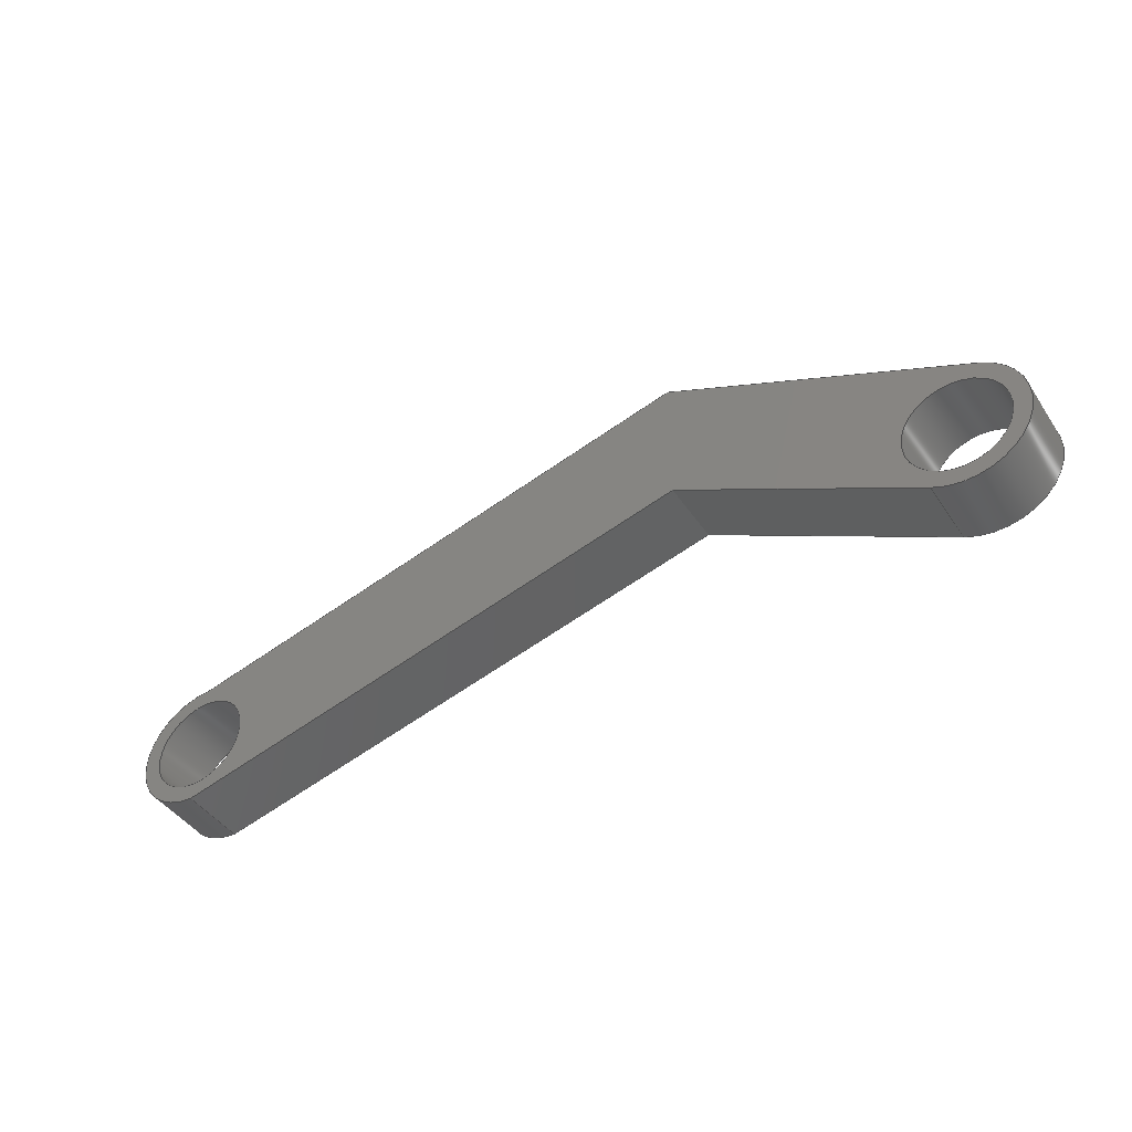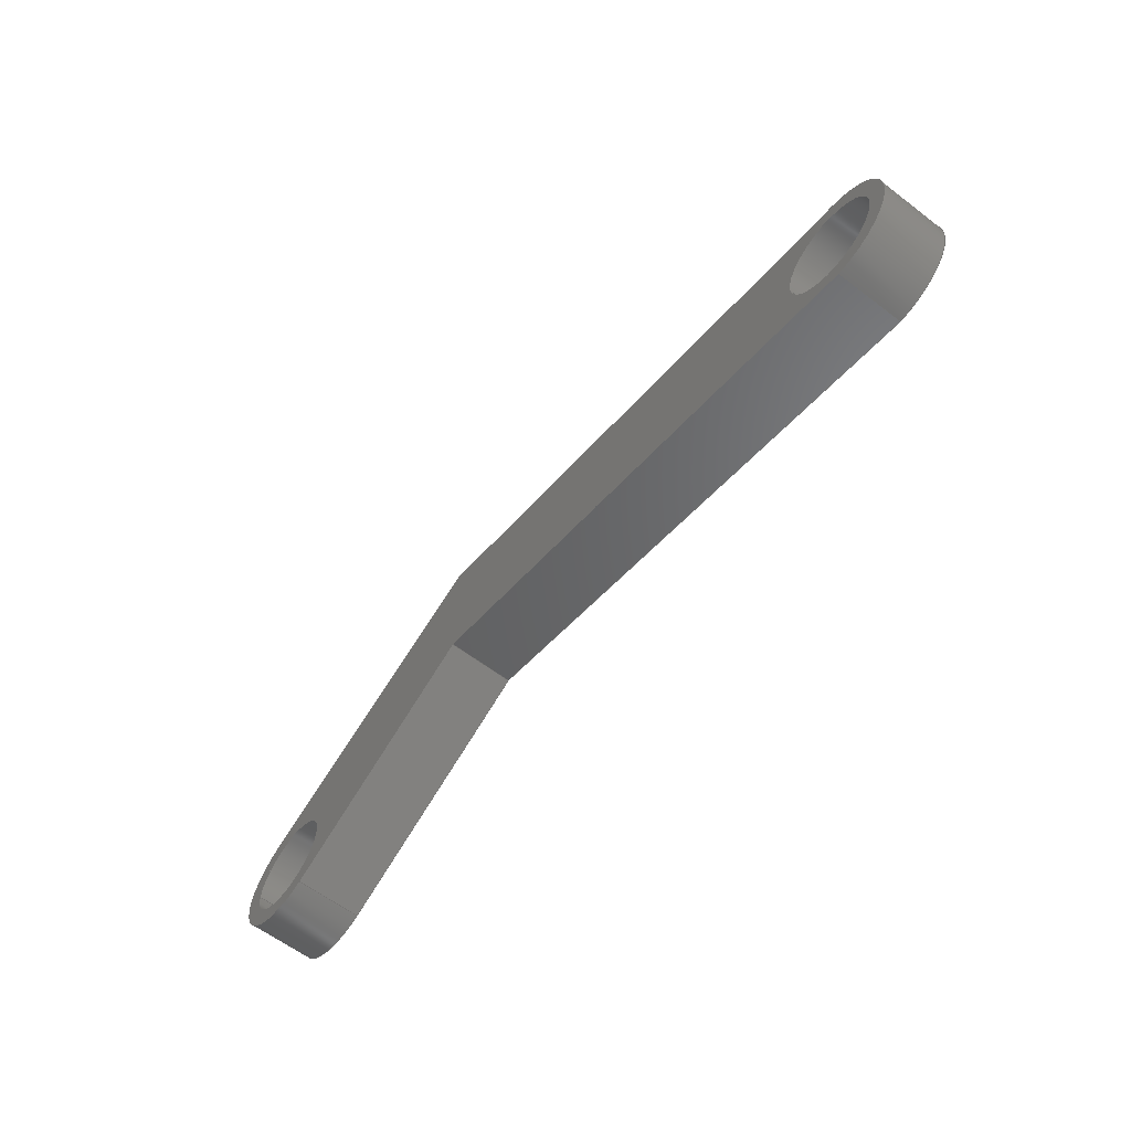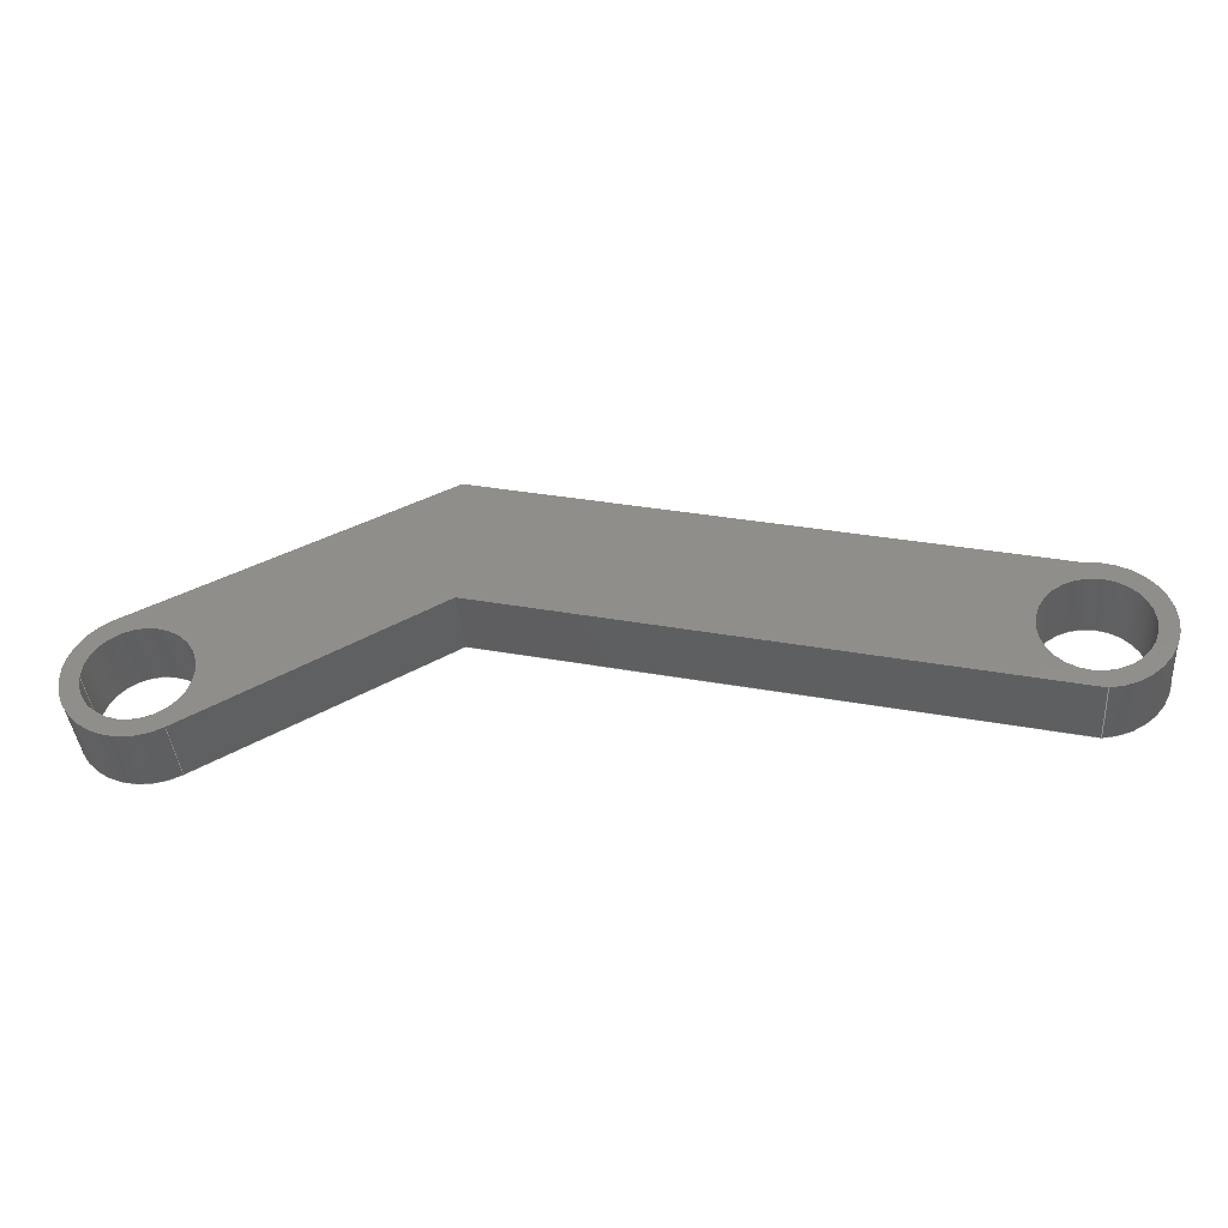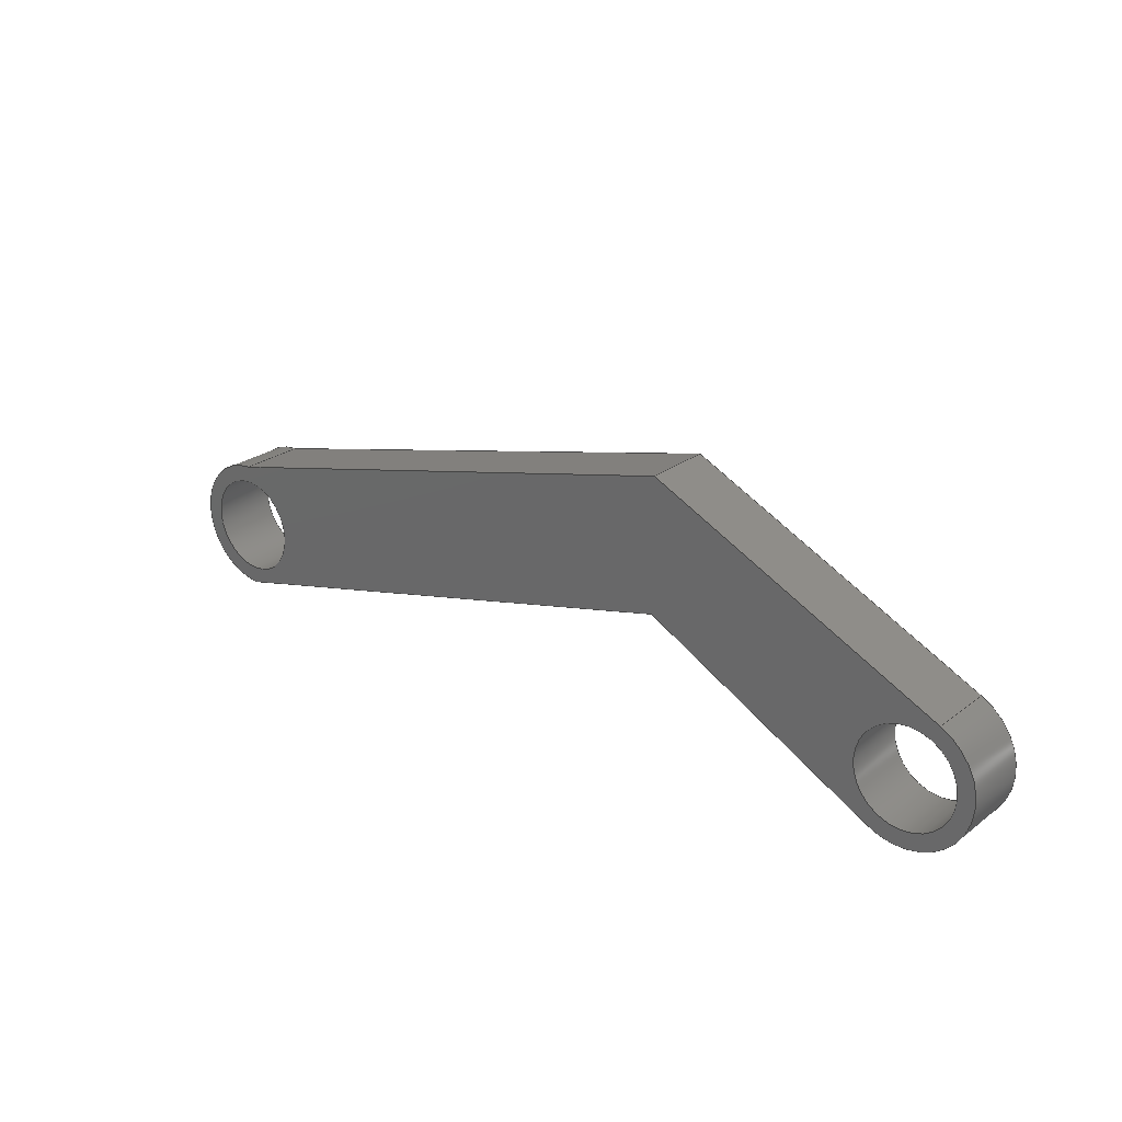
<metadata>
{"format":"step","ext":"step","renderer":"f3d","projection":"perspective","resolution":1024,"background":"white","views":[{"elev":-44.0,"azim":-148.4,"up":"+Y"},{"elev":-61.7,"azim":52.3,"up":"+Y"},{"elev":-40.7,"azim":4.6,"up":"+Y"},{"elev":25.2,"azim":-140.0,"up":"+Y"}]}
</metadata>
<code>
ISO-10303-21;
DATA;
#1=MECHANICAL_DESIGN_GEOMETRIC_PRESENTATION_REPRESENTATION('',(#4),#322);
#2=SHAPE_REPRESENTATION_RELATIONSHIP('SRR','None',#329,#3);
#3=ADVANCED_BREP_SHAPE_REPRESENTATION('',(#5),#321);
#4=STYLED_ITEM('',(#338),#5);
#5=MANIFOLD_SOLID_BREP('Body1',#182);
#6=FACE_BOUND('',#35,.T.);
#7=FACE_BOUND('',#36,.T.);
#8=FACE_BOUND('',#38,.T.);
#9=FACE_BOUND('',#39,.T.);
#10=PLANE('',#202);
#11=PLANE('',#203);
#12=PLANE('',#207);
#13=PLANE('',#208);
#14=PLANE('',#212);
#15=PLANE('',#213);
#16=FACE_OUTER_BOUND('',#26,.T.);
#17=FACE_OUTER_BOUND('',#27,.T.);
#18=FACE_OUTER_BOUND('',#28,.T.);
#19=FACE_OUTER_BOUND('',#29,.T.);
#20=FACE_OUTER_BOUND('',#30,.T.);
#21=FACE_OUTER_BOUND('',#31,.T.);
#22=FACE_OUTER_BOUND('',#32,.T.);
#23=FACE_OUTER_BOUND('',#33,.T.);
#24=FACE_OUTER_BOUND('',#34,.T.);
#25=FACE_OUTER_BOUND('',#37,.T.);
#26=EDGE_LOOP('',(#120,#121,#122,#123));
#27=EDGE_LOOP('',(#124,#125,#126,#127));
#28=EDGE_LOOP('',(#128,#129,#130,#131));
#29=EDGE_LOOP('',(#132,#133,#134,#135));
#30=EDGE_LOOP('',(#136,#137,#138,#139));
#31=EDGE_LOOP('',(#140,#141,#142,#143));
#32=EDGE_LOOP('',(#144,#145,#146,#147));
#33=EDGE_LOOP('',(#148,#149,#150,#151));
#34=EDGE_LOOP('',(#152,#153,#154,#155,#156,#157));
#35=EDGE_LOOP('',(#158));
#36=EDGE_LOOP('',(#159));
#37=EDGE_LOOP('',(#160,#161,#162,#163,#164,#165));
#38=EDGE_LOOP('',(#166));
#39=EDGE_LOOP('',(#167));
#40=LINE('',#273,#56);
#41=LINE('',#279,#57);
#42=LINE('',#284,#58);
#43=LINE('',#286,#59);
#44=LINE('',#288,#60);
#45=LINE('',#289,#61);
#46=LINE('',#292,#62);
#47=LINE('',#294,#63);
#48=LINE('',#295,#64);
#49=LINE('',#301,#65);
#50=LINE('',#304,#66);
#51=LINE('',#306,#67);
#52=LINE('',#307,#68);
#53=LINE('',#310,#69);
#54=LINE('',#312,#70);
#55=LINE('',#313,#71);
#56=VECTOR('',#220,0.75);
#57=VECTOR('',#227,0.75);
#58=VECTOR('',#232,1);
#59=VECTOR('',#233,1);
#60=VECTOR('',#234,1);
#61=VECTOR('',#235,1);
#62=VECTOR('',#238,1);
#63=VECTOR('',#239,1);
#64=VECTOR('',#240,1);
#65=VECTOR('',#247,1);
#66=VECTOR('',#250,1);
#67=VECTOR('',#251,1);
#68=VECTOR('',#252,1);
#69=VECTOR('',#255,1);
#70=VECTOR('',#256,1);
#71=VECTOR('',#257,1);
#72=CIRCLE('',#197,0.75);
#73=CIRCLE('',#198,0.75);
#74=CIRCLE('',#200,0.75);
#75=CIRCLE('',#201,0.75);
#76=CIRCLE('',#205,1);
#77=CIRCLE('',#206,1);
#78=CIRCLE('',#210,1);
#79=CIRCLE('',#211,1);
#80=VERTEX_POINT('',#270);
#81=VERTEX_POINT('',#272);
#82=VERTEX_POINT('',#276);
#83=VERTEX_POINT('',#278);
#84=VERTEX_POINT('',#282);
#85=VERTEX_POINT('',#283);
#86=VERTEX_POINT('',#285);
#87=VERTEX_POINT('',#287);
#88=VERTEX_POINT('',#291);
#89=VERTEX_POINT('',#293);
#90=VERTEX_POINT('',#297);
#91=VERTEX_POINT('',#299);
#92=VERTEX_POINT('',#303);
#93=VERTEX_POINT('',#305);
#94=VERTEX_POINT('',#309);
#95=VERTEX_POINT('',#311);
#96=EDGE_CURVE('',#80,#80,#72,.T.);
#97=EDGE_CURVE('',#80,#81,#40,.T.);
#98=EDGE_CURVE('',#81,#81,#73,.T.);
#99=EDGE_CURVE('',#82,#82,#74,.T.);
#100=EDGE_CURVE('',#82,#83,#41,.T.);
#101=EDGE_CURVE('',#83,#83,#75,.T.);
#102=EDGE_CURVE('',#84,#85,#42,.T.);
#103=EDGE_CURVE('',#84,#86,#43,.T.);
#104=EDGE_CURVE('',#87,#86,#44,.T.);
#105=EDGE_CURVE('',#85,#87,#45,.T.);
#106=EDGE_CURVE('',#85,#88,#46,.T.);
#107=EDGE_CURVE('',#89,#87,#47,.T.);
#108=EDGE_CURVE('',#88,#89,#48,.T.);
#109=EDGE_CURVE('',#90,#88,#76,.T.);
#110=EDGE_CURVE('',#91,#89,#77,.T.);
#111=EDGE_CURVE('',#90,#91,#49,.T.);
#112=EDGE_CURVE('',#92,#90,#50,.T.);
#113=EDGE_CURVE('',#93,#91,#51,.T.);
#114=EDGE_CURVE('',#92,#93,#52,.T.);
#115=EDGE_CURVE('',#94,#92,#53,.T.);
#116=EDGE_CURVE('',#95,#93,#54,.T.);
#117=EDGE_CURVE('',#94,#95,#55,.T.);
#118=EDGE_CURVE('',#84,#94,#78,.T.);
#119=EDGE_CURVE('',#86,#95,#79,.T.);
#120=ORIENTED_EDGE('',*,*,#96,.F.);
#121=ORIENTED_EDGE('',*,*,#97,.T.);
#122=ORIENTED_EDGE('',*,*,#98,.T.);
#123=ORIENTED_EDGE('',*,*,#97,.F.);
#124=ORIENTED_EDGE('',*,*,#99,.F.);
#125=ORIENTED_EDGE('',*,*,#100,.T.);
#126=ORIENTED_EDGE('',*,*,#101,.T.);
#127=ORIENTED_EDGE('',*,*,#100,.F.);
#128=ORIENTED_EDGE('',*,*,#102,.F.);
#129=ORIENTED_EDGE('',*,*,#103,.T.);
#130=ORIENTED_EDGE('',*,*,#104,.F.);
#131=ORIENTED_EDGE('',*,*,#105,.F.);
#132=ORIENTED_EDGE('',*,*,#106,.F.);
#133=ORIENTED_EDGE('',*,*,#105,.T.);
#134=ORIENTED_EDGE('',*,*,#107,.F.);
#135=ORIENTED_EDGE('',*,*,#108,.F.);
#136=ORIENTED_EDGE('',*,*,#109,.T.);
#137=ORIENTED_EDGE('',*,*,#108,.T.);
#138=ORIENTED_EDGE('',*,*,#110,.F.);
#139=ORIENTED_EDGE('',*,*,#111,.F.);
#140=ORIENTED_EDGE('',*,*,#112,.T.);
#141=ORIENTED_EDGE('',*,*,#111,.T.);
#142=ORIENTED_EDGE('',*,*,#113,.F.);
#143=ORIENTED_EDGE('',*,*,#114,.F.);
#144=ORIENTED_EDGE('',*,*,#115,.T.);
#145=ORIENTED_EDGE('',*,*,#114,.T.);
#146=ORIENTED_EDGE('',*,*,#116,.F.);
#147=ORIENTED_EDGE('',*,*,#117,.F.);
#148=ORIENTED_EDGE('',*,*,#118,.T.);
#149=ORIENTED_EDGE('',*,*,#117,.T.);
#150=ORIENTED_EDGE('',*,*,#119,.F.);
#151=ORIENTED_EDGE('',*,*,#103,.F.);
#152=ORIENTED_EDGE('',*,*,#119,.T.);
#153=ORIENTED_EDGE('',*,*,#116,.T.);
#154=ORIENTED_EDGE('',*,*,#113,.T.);
#155=ORIENTED_EDGE('',*,*,#110,.T.);
#156=ORIENTED_EDGE('',*,*,#107,.T.);
#157=ORIENTED_EDGE('',*,*,#104,.T.);
#158=ORIENTED_EDGE('',*,*,#99,.T.);
#159=ORIENTED_EDGE('',*,*,#96,.T.);
#160=ORIENTED_EDGE('',*,*,#118,.F.);
#161=ORIENTED_EDGE('',*,*,#102,.T.);
#162=ORIENTED_EDGE('',*,*,#106,.T.);
#163=ORIENTED_EDGE('',*,*,#109,.F.);
#164=ORIENTED_EDGE('',*,*,#112,.F.);
#165=ORIENTED_EDGE('',*,*,#115,.F.);
#166=ORIENTED_EDGE('',*,*,#101,.F.);
#167=ORIENTED_EDGE('',*,*,#98,.F.);
#168=CYLINDRICAL_SURFACE('',#196,0.75);
#169=CYLINDRICAL_SURFACE('',#199,0.75);
#170=CYLINDRICAL_SURFACE('',#204,1);
#171=CYLINDRICAL_SURFACE('',#209,1);
#172=ADVANCED_FACE('',(#16),#168,.F.);
#173=ADVANCED_FACE('',(#17),#169,.F.);
#174=ADVANCED_FACE('',(#18),#10,.T.);
#175=ADVANCED_FACE('',(#19),#11,.T.);
#176=ADVANCED_FACE('',(#20),#170,.T.);
#177=ADVANCED_FACE('',(#21),#12,.T.);
#178=ADVANCED_FACE('',(#22),#13,.T.);
#179=ADVANCED_FACE('',(#23),#171,.T.);
#180=ADVANCED_FACE('',(#24,#6,#7),#14,.T.);
#181=ADVANCED_FACE('',(#25,#8,#9),#15,.F.);
#182=CLOSED_SHELL('',(#172,#173,#174,#175,#176,#177,#178,#179,#180,#181));
#183=DERIVED_UNIT_ELEMENT(#185,1);
#184=DERIVED_UNIT_ELEMENT(#324,3);
#185=(
MASS_UNIT()
NAMED_UNIT(*)
SI_UNIT(.KILO.,.GRAM.)
);
#186=DERIVED_UNIT((#183,#184));
#187=MEASURE_REPRESENTATION_ITEM('density measure',
POSITIVE_RATIO_MEASURE(7850),#186);
#188=PROPERTY_DEFINITION_REPRESENTATION(#193,#190);
#189=PROPERTY_DEFINITION_REPRESENTATION(#194,#191);
#190=REPRESENTATION('material name',(#192),#321);
#191=REPRESENTATION('density',(#187),#321);
#192=DESCRIPTIVE_REPRESENTATION_ITEM('Steel','Steel');
#193=PROPERTY_DEFINITION('material property','material name',#331);
#194=PROPERTY_DEFINITION('material property','density of part',#331);
#195=AXIS2_PLACEMENT_3D('placement',#268,#214,#215);
#196=AXIS2_PLACEMENT_3D('',#269,#216,#217);
#197=AXIS2_PLACEMENT_3D('',#271,#218,#219);
#198=AXIS2_PLACEMENT_3D('',#274,#221,#222);
#199=AXIS2_PLACEMENT_3D('',#275,#223,#224);
#200=AXIS2_PLACEMENT_3D('',#277,#225,#226);
#201=AXIS2_PLACEMENT_3D('',#280,#228,#229);
#202=AXIS2_PLACEMENT_3D('',#281,#230,#231);
#203=AXIS2_PLACEMENT_3D('',#290,#236,#237);
#204=AXIS2_PLACEMENT_3D('',#296,#241,#242);
#205=AXIS2_PLACEMENT_3D('',#298,#243,#244);
#206=AXIS2_PLACEMENT_3D('',#300,#245,#246);
#207=AXIS2_PLACEMENT_3D('',#302,#248,#249);
#208=AXIS2_PLACEMENT_3D('',#308,#253,#254);
#209=AXIS2_PLACEMENT_3D('',#314,#258,#259);
#210=AXIS2_PLACEMENT_3D('',#315,#260,#261);
#211=AXIS2_PLACEMENT_3D('',#316,#262,#263);
#212=AXIS2_PLACEMENT_3D('',#317,#264,#265);
#213=AXIS2_PLACEMENT_3D('',#318,#266,#267);
#214=DIRECTION('axis',(0,0,1));
#215=DIRECTION('refdir',(1,0,0));
#216=DIRECTION('center_axis',(0,0,1));
#217=DIRECTION('ref_axis',(1,0,0));
#218=DIRECTION('center_axis',(0,0,-1));
#219=DIRECTION('ref_axis',(1,0,0));
#220=DIRECTION('',(0,0,-1));
#221=DIRECTION('center_axis',(0,0,-1));
#222=DIRECTION('ref_axis',(1,0,0));
#223=DIRECTION('center_axis',(0,0,1));
#224=DIRECTION('ref_axis',(1,0,0));
#225=DIRECTION('center_axis',(0,0,-1));
#226=DIRECTION('ref_axis',(1,0,0));
#227=DIRECTION('',(0,0,-1));
#228=DIRECTION('center_axis',(0,0,-1));
#229=DIRECTION('ref_axis',(1,0,0));
#230=DIRECTION('center_axis',(-0.2425,-0.9701,0));
#231=DIRECTION('ref_axis',(0.9701,-0.2425,0));
#232=DIRECTION('',(-0.9701,0.2425,0));
#233=DIRECTION('',(0,0,1));
#234=DIRECTION('',(0.9701,-0.2425,0));
#235=DIRECTION('',(0,0,1));
#236=DIRECTION('center_axis',(0.4706,-0.8824,0));
#237=DIRECTION('ref_axis',(0.8824,0.4706,0));
#238=DIRECTION('',(-0.8824,-0.4706,0));
#239=DIRECTION('',(0.8824,0.4706,0));
#240=DIRECTION('',(0,0,1));
#241=DIRECTION('center_axis',(0,0,1));
#242=DIRECTION('ref_axis',(-0.8934,-0.4494,0));
#243=DIRECTION('center_axis',(0,0,1));
#244=DIRECTION('ref_axis',(-0.4279,0.9038,0));
#245=DIRECTION('center_axis',(0,0,1));
#246=DIRECTION('ref_axis',(-0.4279,0.9038,0));
#247=DIRECTION('',(0,0,1));
#248=DIRECTION('center_axis',(-0.4279,0.9038,0));
#249=DIRECTION('ref_axis',(-0.9038,-0.4279,0));
#250=DIRECTION('',(-0.9038,-0.4279,0));
#251=DIRECTION('',(-0.9038,-0.4279,0));
#252=DIRECTION('',(0,0,1));
#253=DIRECTION('center_axis',(0.2425,0.9701,0));
#254=DIRECTION('ref_axis',(-0.9701,0.2425,0));
#255=DIRECTION('',(-0.9701,0.2425,0));
#256=DIRECTION('',(-0.9701,0.2425,0));
#257=DIRECTION('',(0,0,1));
#258=DIRECTION('center_axis',(0,0,1));
#259=DIRECTION('ref_axis',(1,0,0));
#260=DIRECTION('center_axis',(0,0,1));
#261=DIRECTION('ref_axis',(-0.4706,-0.8824,0));
#262=DIRECTION('center_axis',(0,0,1));
#263=DIRECTION('ref_axis',(-0.4706,-0.8824,0));
#264=DIRECTION('center_axis',(0,0,1));
#265=DIRECTION('ref_axis',(1,0,0));
#266=DIRECTION('center_axis',(0,0,1));
#267=DIRECTION('ref_axis',(1,0,0));
#268=CARTESIAN_POINT('',(0,0,0));
#269=CARTESIAN_POINT('Origin',(-65,30,0));
#270=CARTESIAN_POINT('',(-65.75,30,1));
#271=CARTESIAN_POINT('Origin',(-65,30,1));
#272=CARTESIAN_POINT('',(-65.75,30,0));
#273=CARTESIAN_POINT('',(-65.75,30,0));
#274=CARTESIAN_POINT('Origin',(-65,30,0));
#275=CARTESIAN_POINT('Origin',(-53,30,0));
#276=CARTESIAN_POINT('',(-53.75,30,1));
#277=CARTESIAN_POINT('Origin',(-53,30,1));
#278=CARTESIAN_POINT('',(-53.75,30,0));
#279=CARTESIAN_POINT('',(-53.75,30,0));
#280=CARTESIAN_POINT('Origin',(-53,30,0));
#281=CARTESIAN_POINT('Origin',(-61,31,0));
#282=CARTESIAN_POINT('',(-53,29,0));
#283=CARTESIAN_POINT('',(-61,31,0));
#284=CARTESIAN_POINT('',(-53,29,0));
#285=CARTESIAN_POINT('',(-53,29,1));
#286=CARTESIAN_POINT('',(-53,29,0));
#287=CARTESIAN_POINT('',(-61,31,1));
#288=CARTESIAN_POINT('',(-53,29,1));
#289=CARTESIAN_POINT('',(-61,31,0));
#290=CARTESIAN_POINT('Origin',(-64.53,29.12,0));
#291=CARTESIAN_POINT('',(-64.53,29.12,0));
#292=CARTESIAN_POINT('',(-61,31,0));
#293=CARTESIAN_POINT('',(-64.53,29.12,1));
#294=CARTESIAN_POINT('',(-61,31,1));
#295=CARTESIAN_POINT('',(-64.53,29.12,0));
#296=CARTESIAN_POINT('Origin',(-65,30,0));
#297=CARTESIAN_POINT('',(-65.43,30.9,0));
#298=CARTESIAN_POINT('Origin',(-65,30,0));
#299=CARTESIAN_POINT('',(-65.43,30.9,1));
#300=CARTESIAN_POINT('Origin',(-65,30,1));
#301=CARTESIAN_POINT('',(-65.43,30.9,0));
#302=CARTESIAN_POINT('Origin',(-61,33,0));
#303=CARTESIAN_POINT('',(-61,33,0));
#304=CARTESIAN_POINT('',(-61,33,0));
#305=CARTESIAN_POINT('',(-61,33,1));
#306=CARTESIAN_POINT('',(-61,33,1));
#307=CARTESIAN_POINT('',(-61,33,0));
#308=CARTESIAN_POINT('Origin',(-53,31,0));
#309=CARTESIAN_POINT('',(-53,31,0));
#310=CARTESIAN_POINT('',(-53,31,0));
#311=CARTESIAN_POINT('',(-53,31,1));
#312=CARTESIAN_POINT('',(-53,31,1));
#313=CARTESIAN_POINT('',(-53,31,0));
#314=CARTESIAN_POINT('Origin',(-53,30,0));
#315=CARTESIAN_POINT('Origin',(-53,30,0));
#316=CARTESIAN_POINT('Origin',(-53,30,1));
#317=CARTESIAN_POINT('Origin',(-59,31,1));
#318=CARTESIAN_POINT('Origin',(-59,31,0));
#319=UNCERTAINTY_MEASURE_WITH_UNIT(LENGTH_MEASURE(0.001),#323,
'DISTANCE_ACCURACY_VALUE',
'Maximum model space distance between geometric entities at asserted c
onnectivities');
#320=UNCERTAINTY_MEASURE_WITH_UNIT(LENGTH_MEASURE(0.001),#323,
'DISTANCE_ACCURACY_VALUE',
'Maximum model space distance between geometric entities at asserted c
onnectivities');
#321=(
GEOMETRIC_REPRESENTATION_CONTEXT(3)
GLOBAL_UNCERTAINTY_ASSIGNED_CONTEXT((#319))
GLOBAL_UNIT_ASSIGNED_CONTEXT((#323,#325,#326))
REPRESENTATION_CONTEXT('','3D')
);
#322=(
GEOMETRIC_REPRESENTATION_CONTEXT(3)
GLOBAL_UNCERTAINTY_ASSIGNED_CONTEXT((#320))
GLOBAL_UNIT_ASSIGNED_CONTEXT((#323,#325,#326))
REPRESENTATION_CONTEXT('','3D')
);
#323=(
LENGTH_UNIT()
NAMED_UNIT(*)
SI_UNIT(.CENTI.,.METRE.)
);
#324=(
LENGTH_UNIT()
NAMED_UNIT(*)
SI_UNIT($,.METRE.)
);
#325=(
NAMED_UNIT(*)
PLANE_ANGLE_UNIT()
SI_UNIT($,.RADIAN.)
);
#326=(
NAMED_UNIT(*)
SI_UNIT($,.STERADIAN.)
SOLID_ANGLE_UNIT()
);
#327=SHAPE_DEFINITION_REPRESENTATION(#328,#329);
#328=PRODUCT_DEFINITION_SHAPE('',$,#331);
#329=SHAPE_REPRESENTATION('',(#195),#321);
#330=PRODUCT_DEFINITION_CONTEXT('part definition',#335,'design');
#331=PRODUCT_DEFINITION('RAMIE22','RAMIE22',#332,#330);
#332=PRODUCT_DEFINITION_FORMATION('',$,#337);
#333=PRODUCT_RELATED_PRODUCT_CATEGORY('RAMIE22','RAMIE22',(#337));
#334=APPLICATION_PROTOCOL_DEFINITION('international standard',
'automotive_design',2009,#335);
#335=APPLICATION_CONTEXT(
'Core Data for Automotive Mechanical Design Process');
#336=PRODUCT_CONTEXT('part definition',#335,'mechanical');
#337=PRODUCT('RAMIE22','RAMIE22',$,(#336));
#338=PRESENTATION_STYLE_ASSIGNMENT((#339));
#339=SURFACE_STYLE_USAGE(.BOTH.,#340);
#340=SURFACE_SIDE_STYLE('',(#341));
#341=SURFACE_STYLE_FILL_AREA(#342);
#342=FILL_AREA_STYLE('Steel - Satin',(#343));
#343=FILL_AREA_STYLE_COLOUR('Steel - Satin',#344);
#344=COLOUR_RGB('Steel - Satin',0.6275,0.6275,0.6275);
ENDSEC;
END-ISO-10303-21;

</code>
